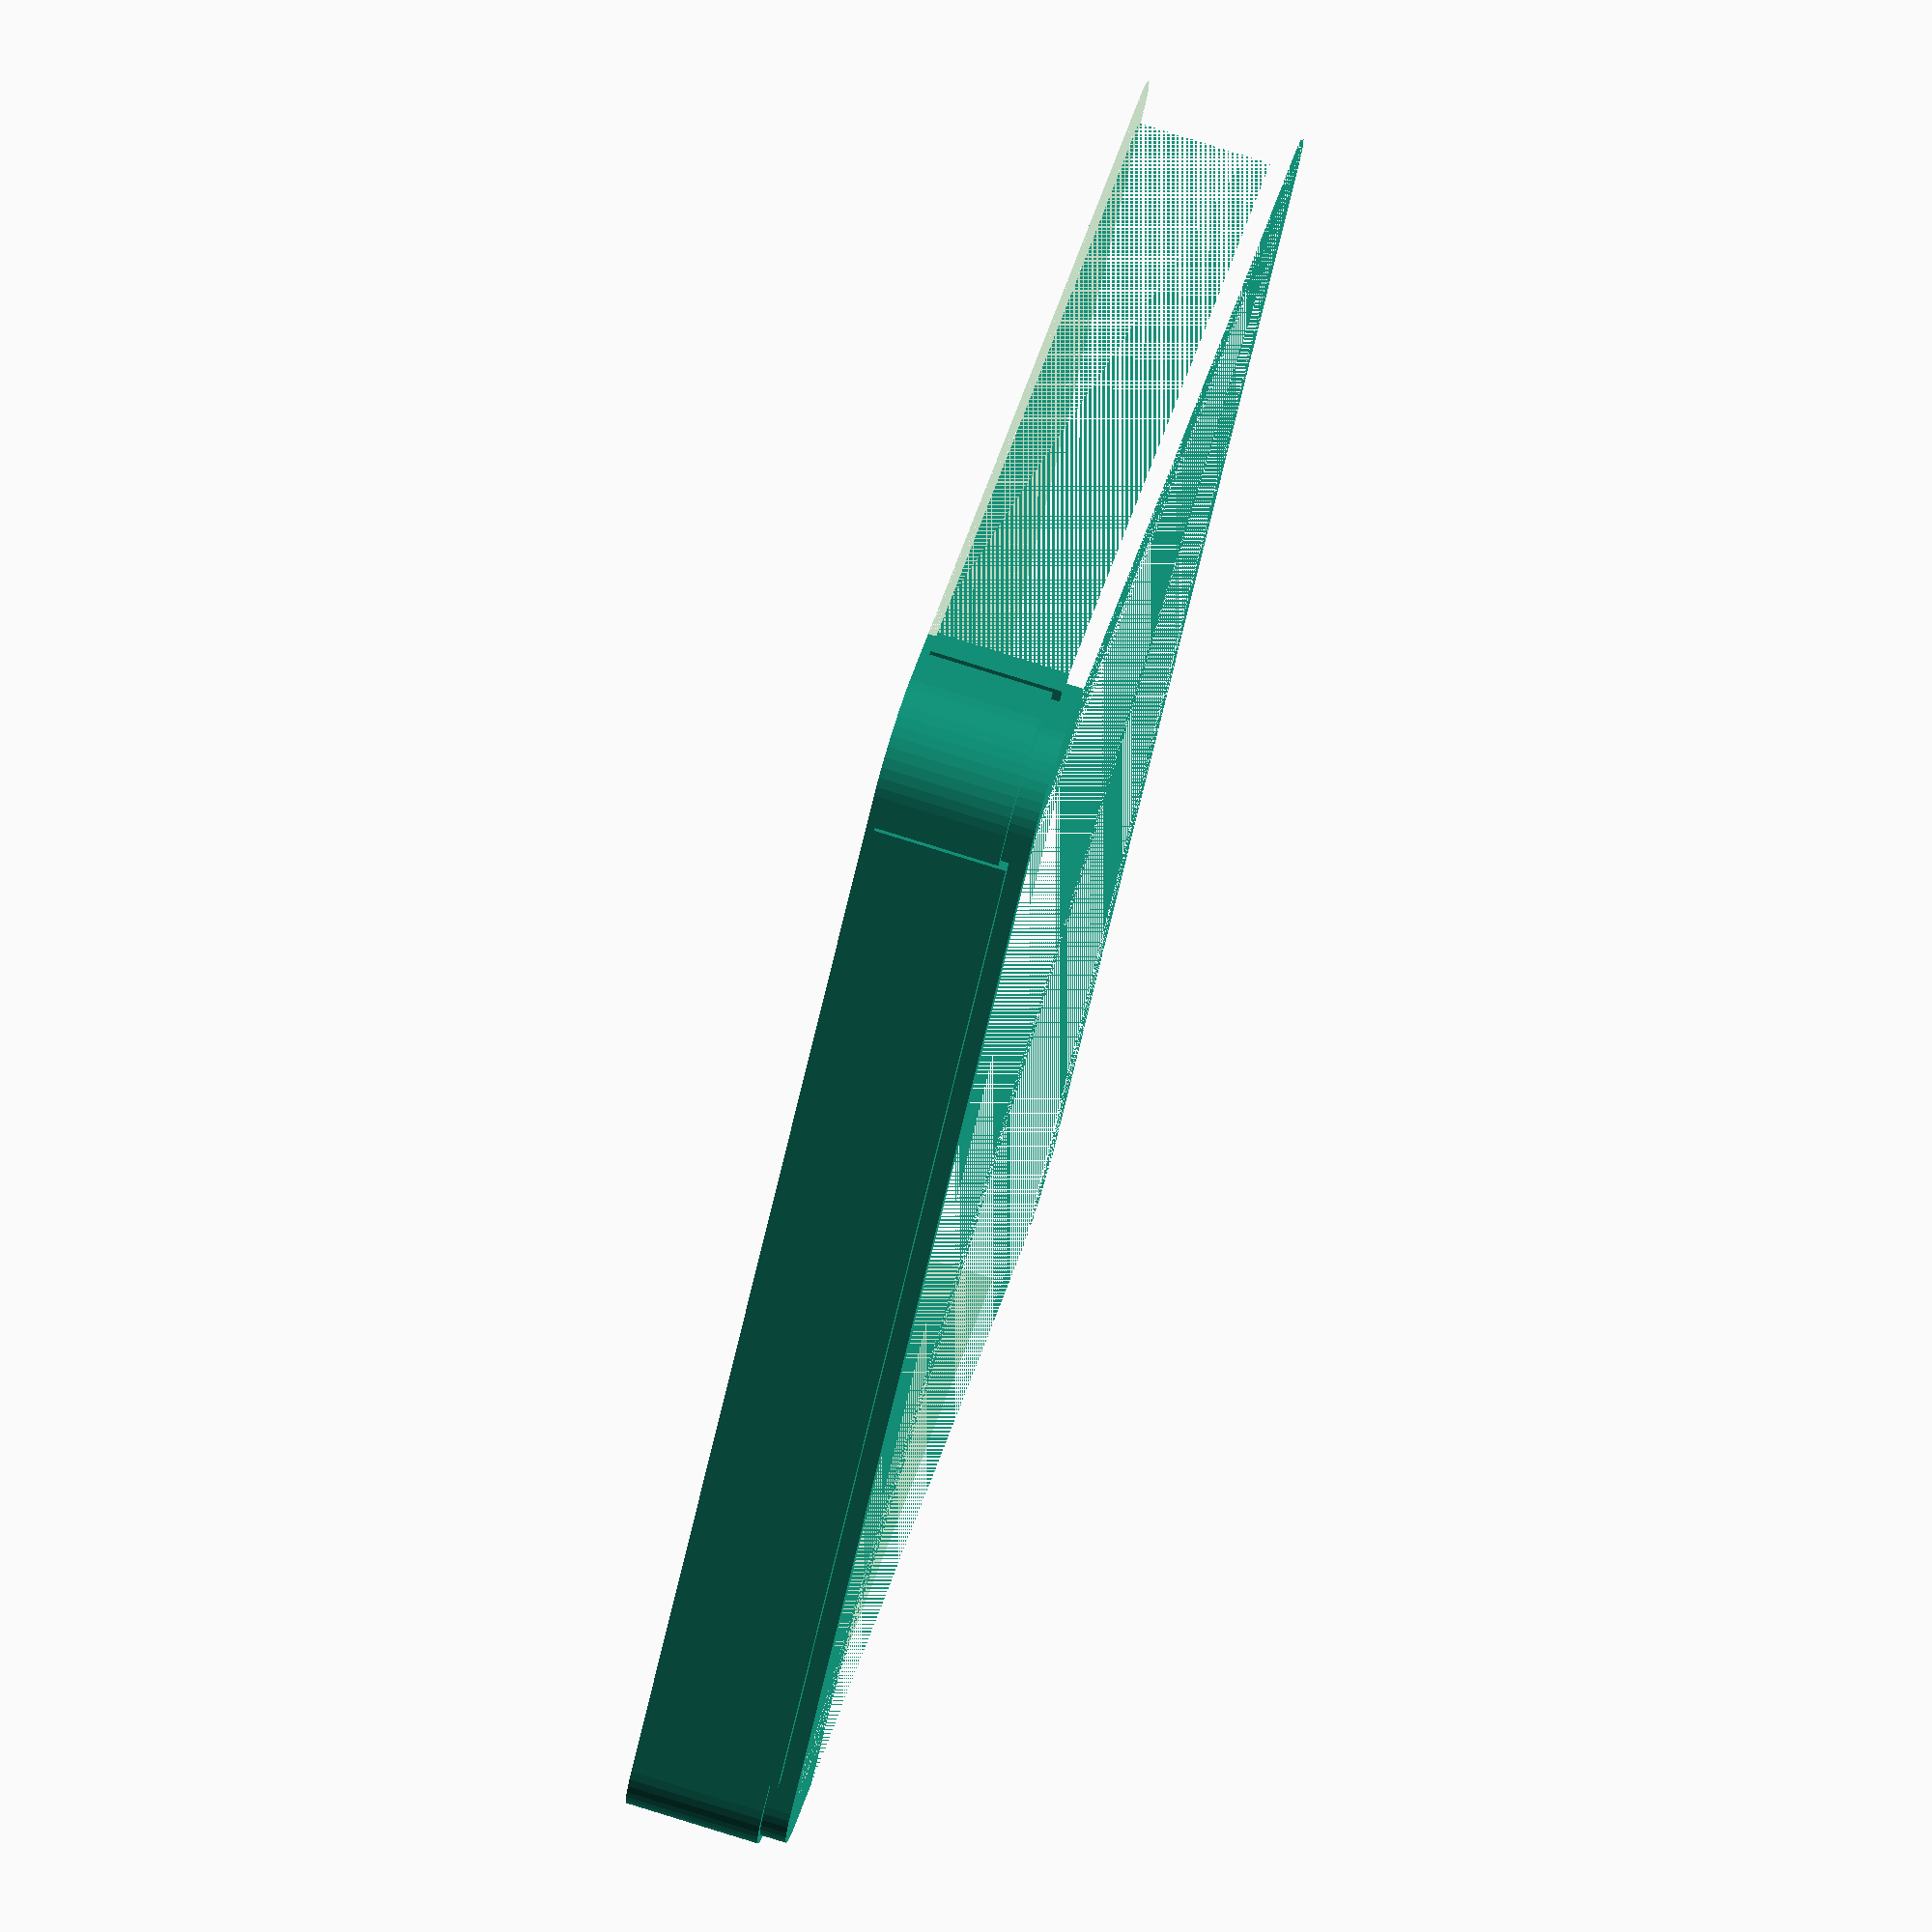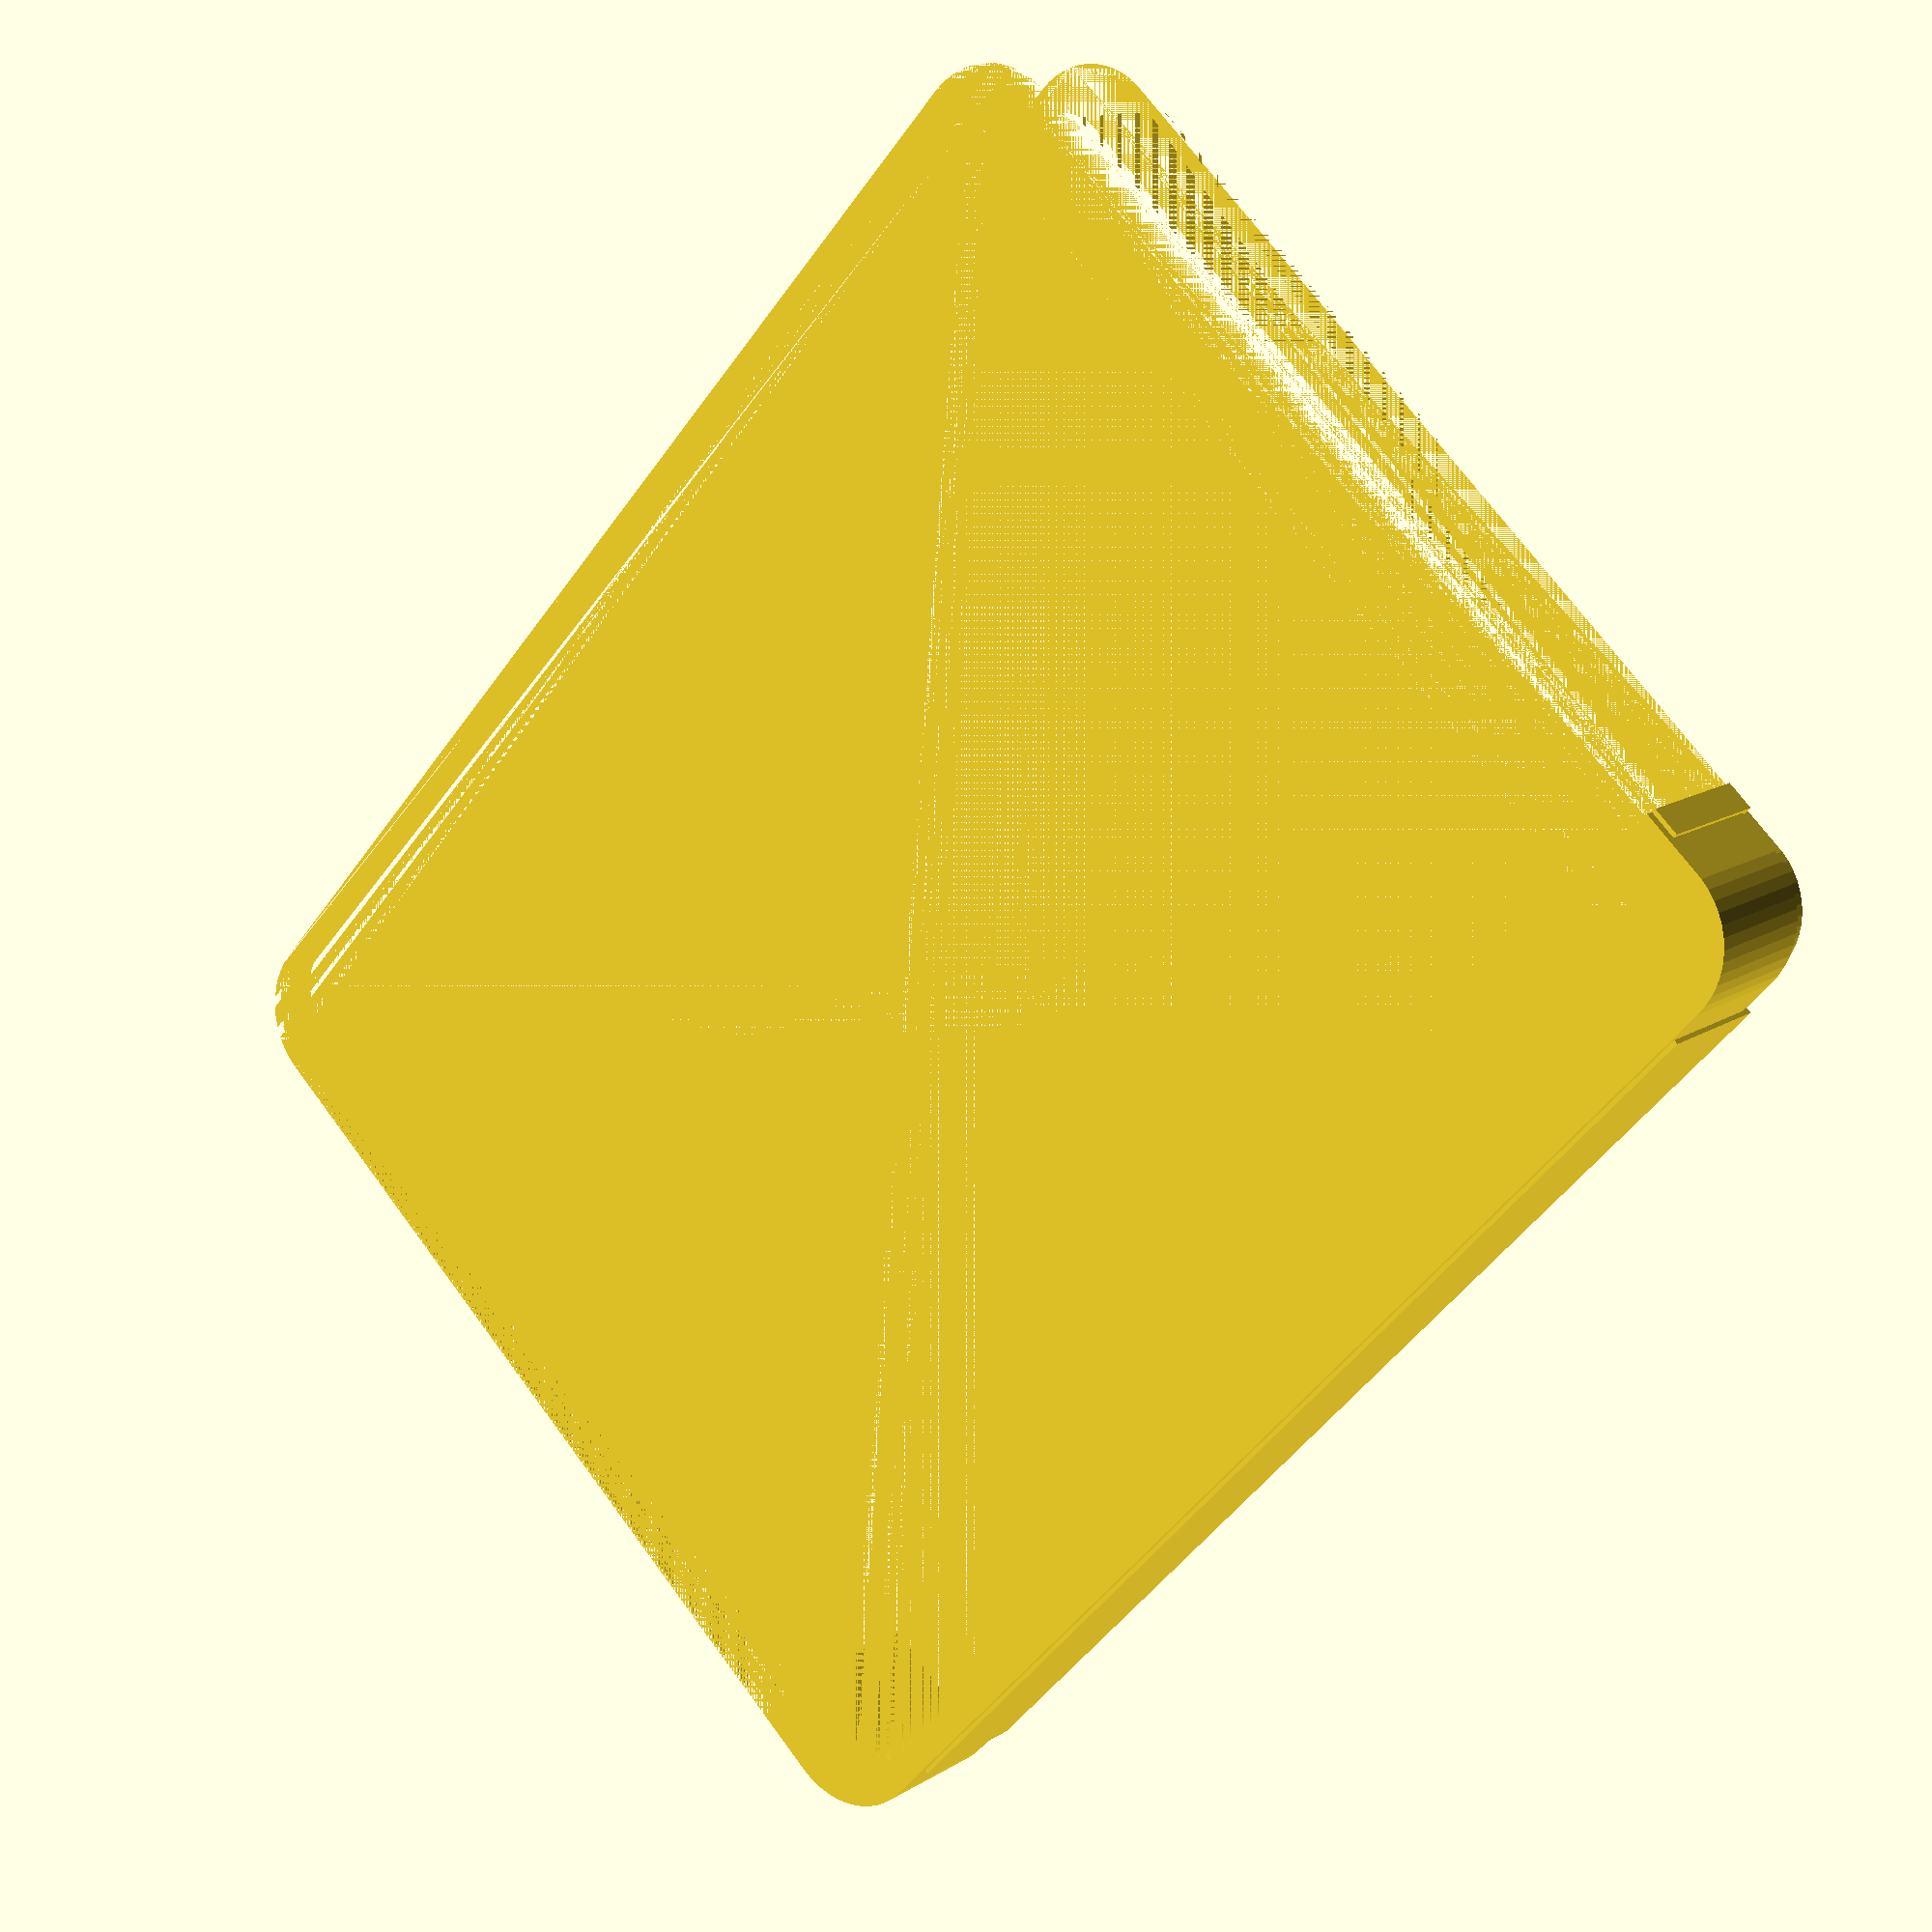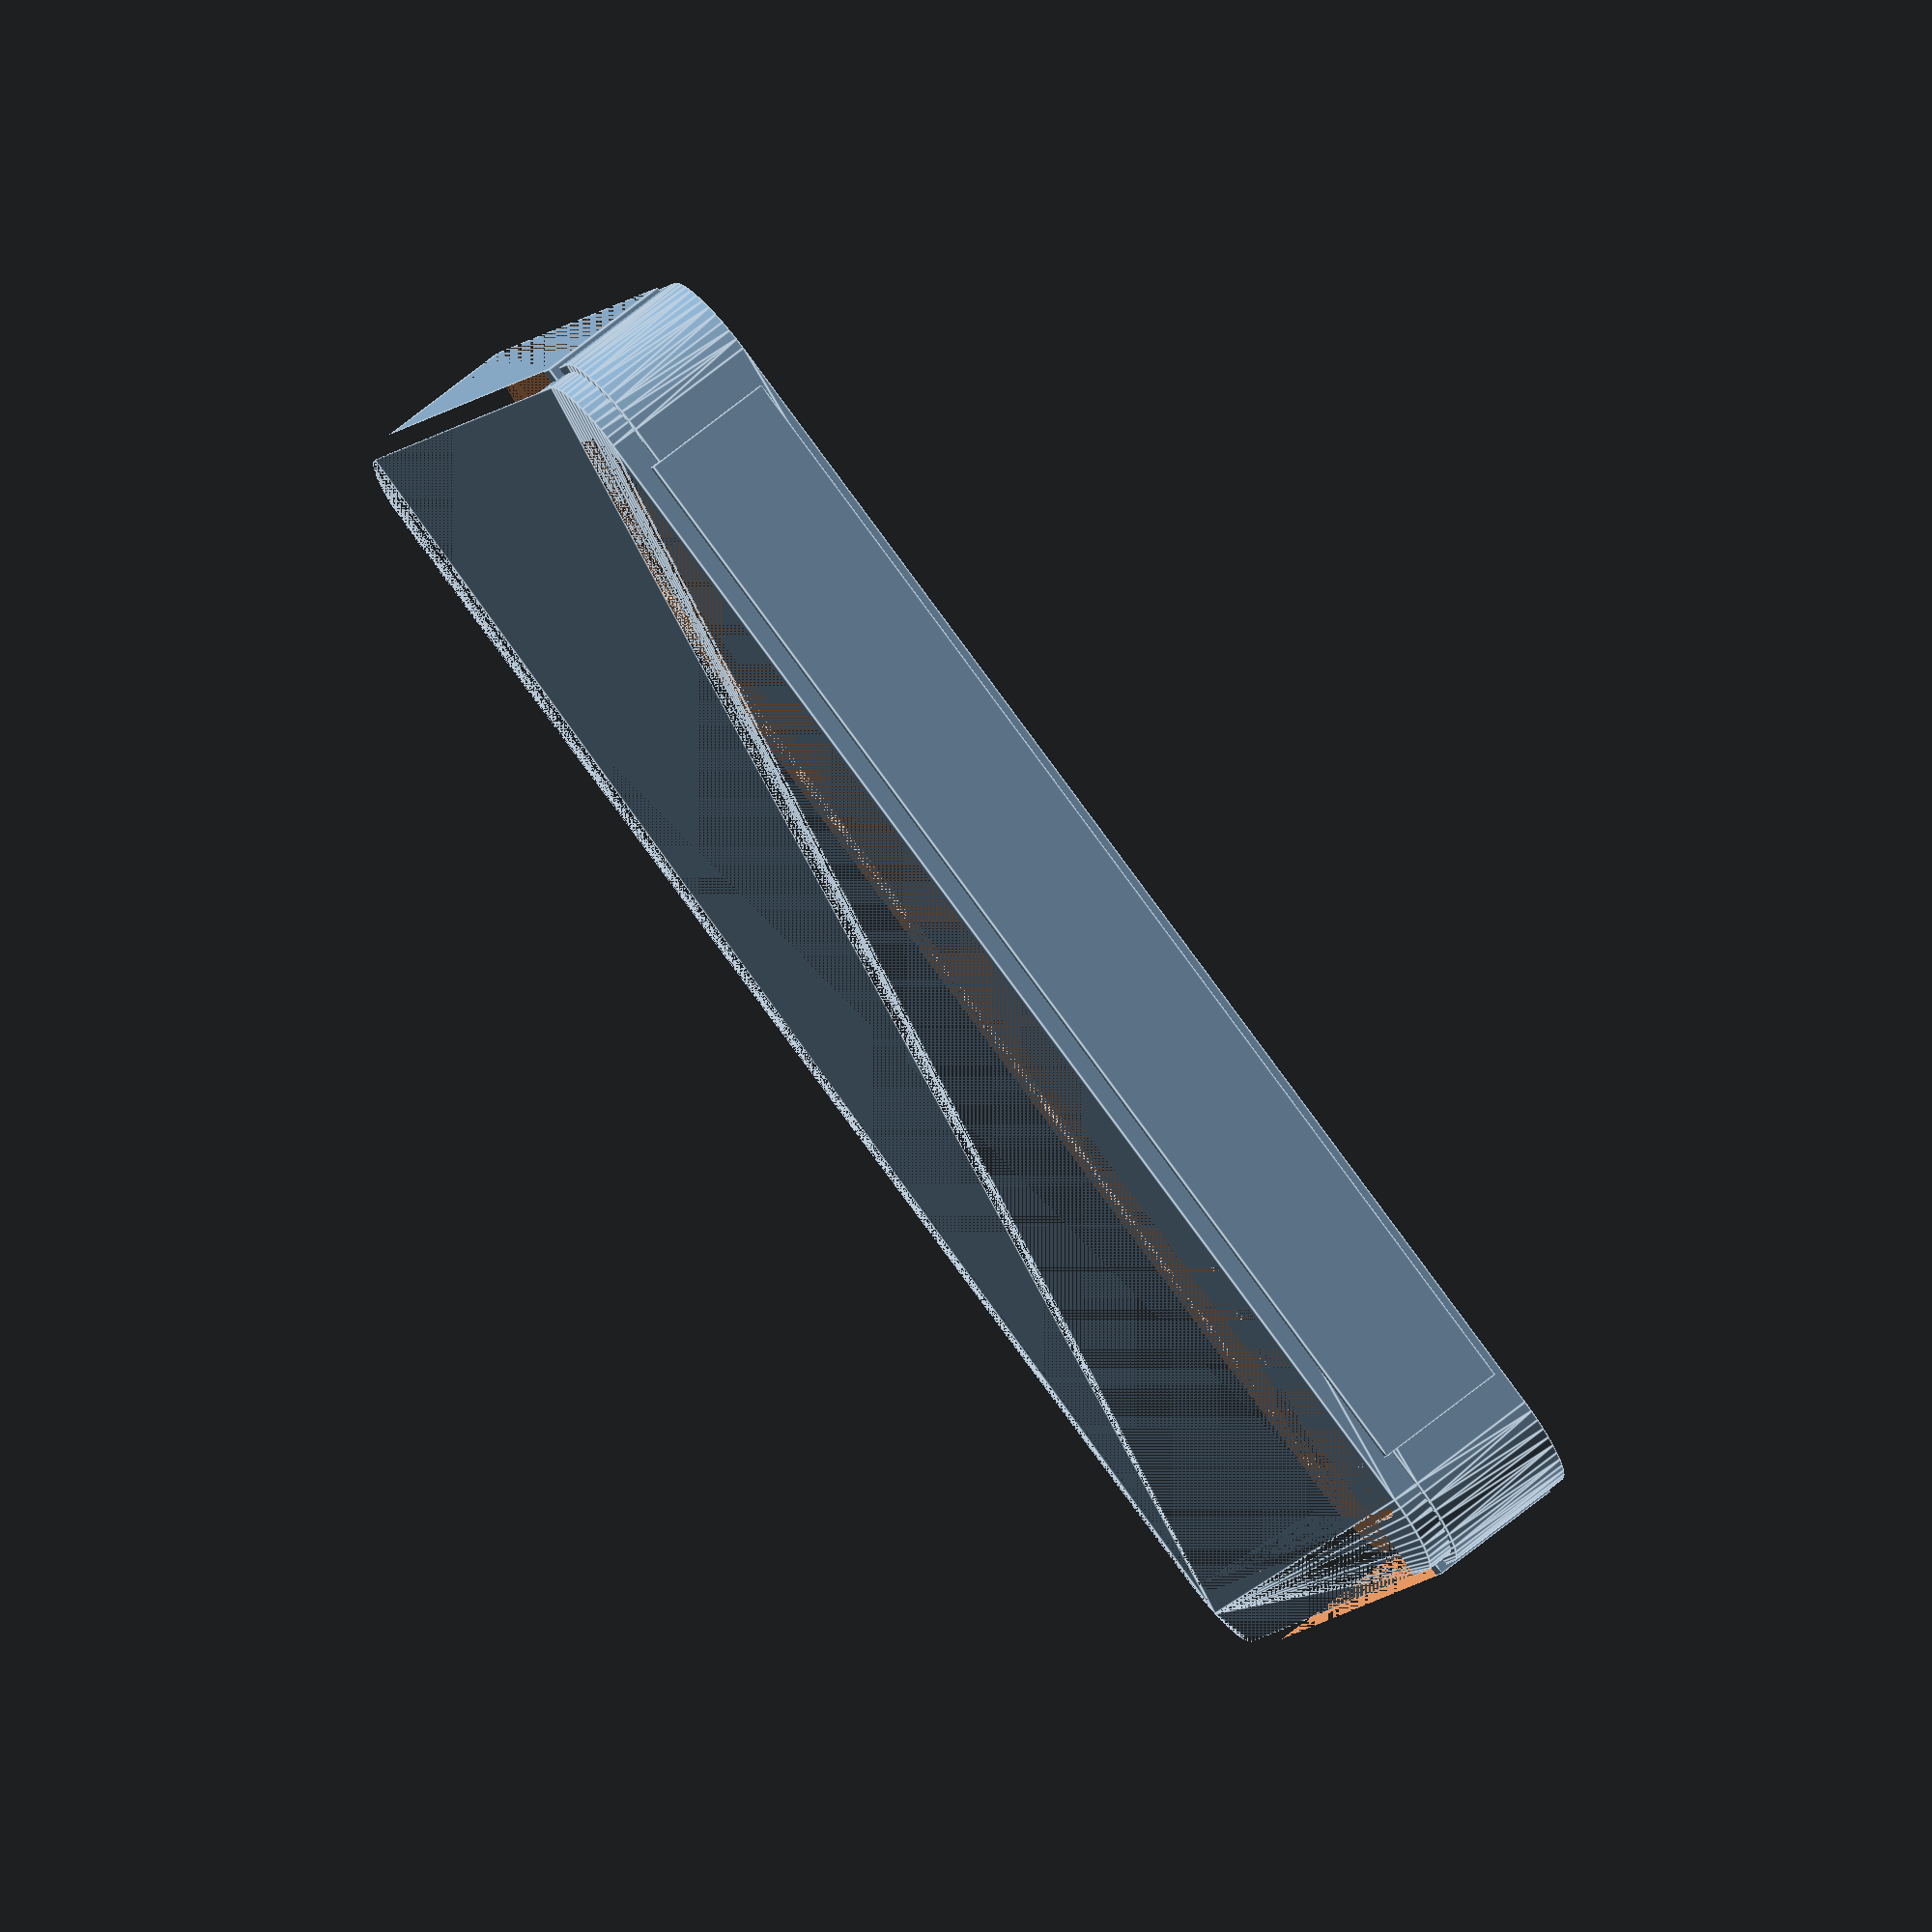
<openscad>
$fn = 50;


difference() {
	union() {
		hull() {
			translate(v = [-53.7500000000, 73.7500000000, 0]) {
				cylinder(h = 15.5000000000, r = 10);
			}
			translate(v = [53.7500000000, 73.7500000000, 0]) {
				cylinder(h = 15.5000000000, r = 10);
			}
			translate(v = [-53.7500000000, -73.7500000000, 0]) {
				cylinder(h = 15.5000000000, r = 10);
			}
			translate(v = [53.7500000000, -73.7500000000, 0]) {
				cylinder(h = 15.5000000000, r = 10);
			}
		}
		hull() {
			translate(v = [-53.7500000000, 73.7500000000, 0]) {
				cylinder(h = 18.5000000000, r = 9);
			}
			translate(v = [53.7500000000, 73.7500000000, 0]) {
				cylinder(h = 18.5000000000, r = 9);
			}
			translate(v = [-53.7500000000, -73.7500000000, 0]) {
				cylinder(h = 18.5000000000, r = 9);
			}
			translate(v = [53.7500000000, -73.7500000000, 0]) {
				cylinder(h = 18.5000000000, r = 9);
			}
		}
		translate(v = [-49.2500000000, -84.2500000000, 1]) {
			cube(size = [98.5000000000, 168.5000000000, 15.5000000000]);
		}
		translate(v = [-64.2500000000, -69.2500000000, 1]) {
			cube(size = [128.5000000000, 138.5000000000, 15.5000000000]);
		}
	}
	union() {
		hull() {
			translate(v = [-55.0000000000, 70.0000000000, 0]) {
				cylinder(h = 18.5000000000, r = 5.5000000000);
			}
			translate(v = [55.0000000000, 70.0000000000, 0]) {
				cylinder(h = 18.5000000000, r = 5.5000000000);
			}
			translate(v = [-55.0000000000, -70.0000000000, 0]) {
				cylinder(h = 18.5000000000, r = 5.5000000000);
			}
			translate(v = [55.0000000000, -70.0000000000, 0]) {
				cylinder(h = 18.5000000000, r = 5.5000000000);
			}
		}
		translate(v = [-45.8928571429, -84.2500000000, 0]) {
			cube(size = [128.5000000000, 168.5000000000, 18.5000000000]);
		}
	}
}
</openscad>
<views>
elev=102.5 azim=217.9 roll=252.5 proj=o view=wireframe
elev=346.0 azim=317.5 roll=216.6 proj=p view=solid
elev=107.9 azim=287.1 roll=128.5 proj=o view=edges
</views>
